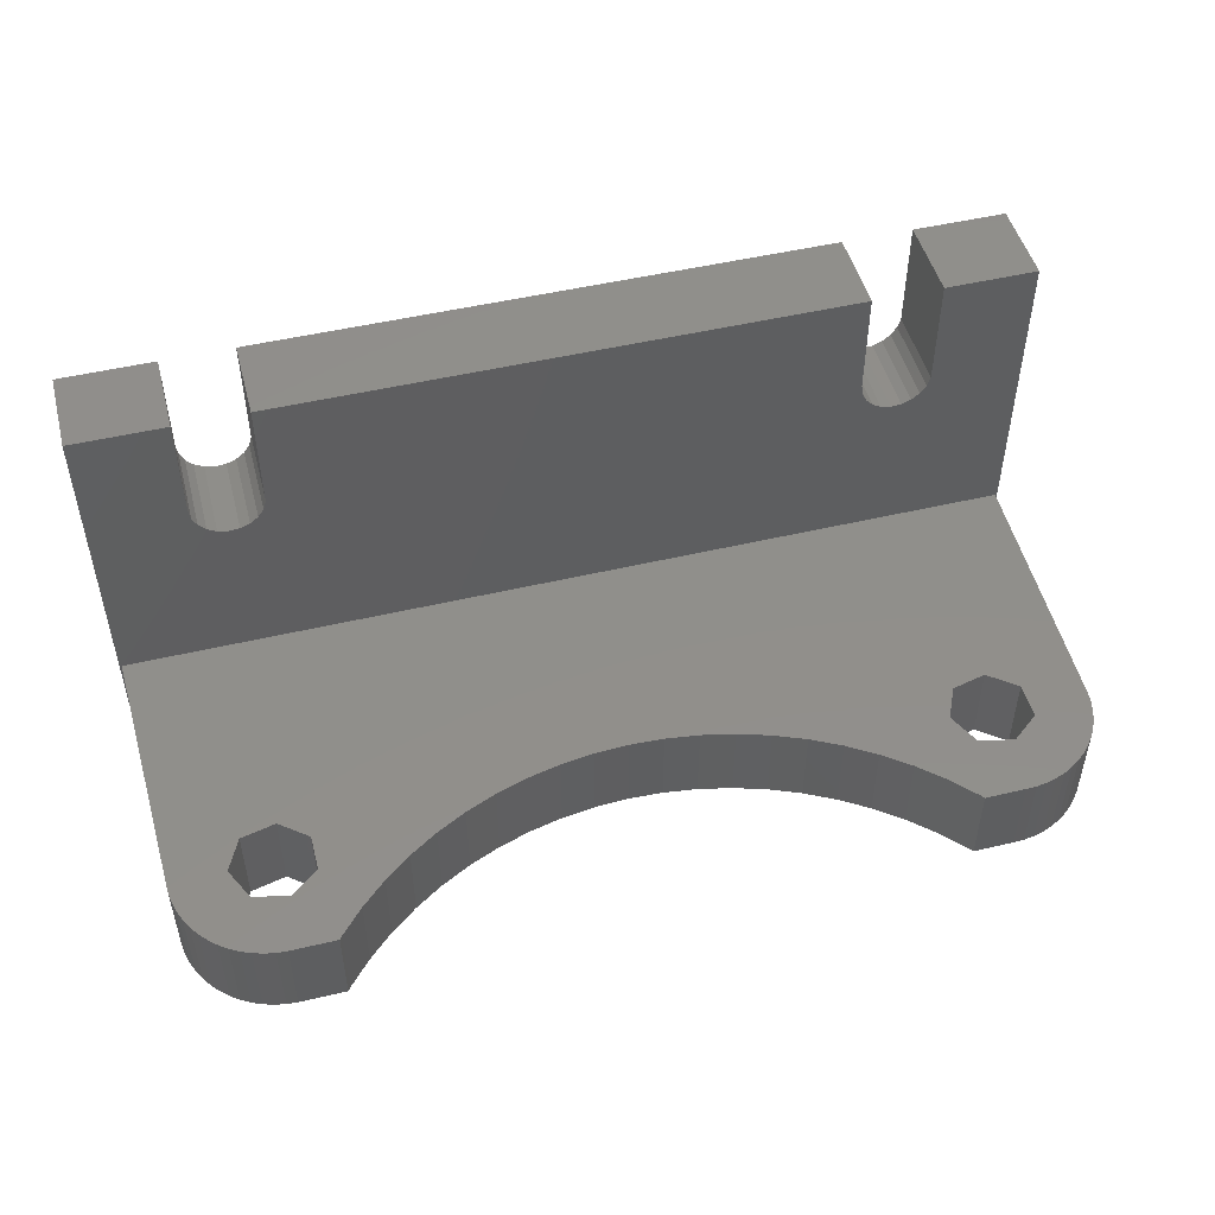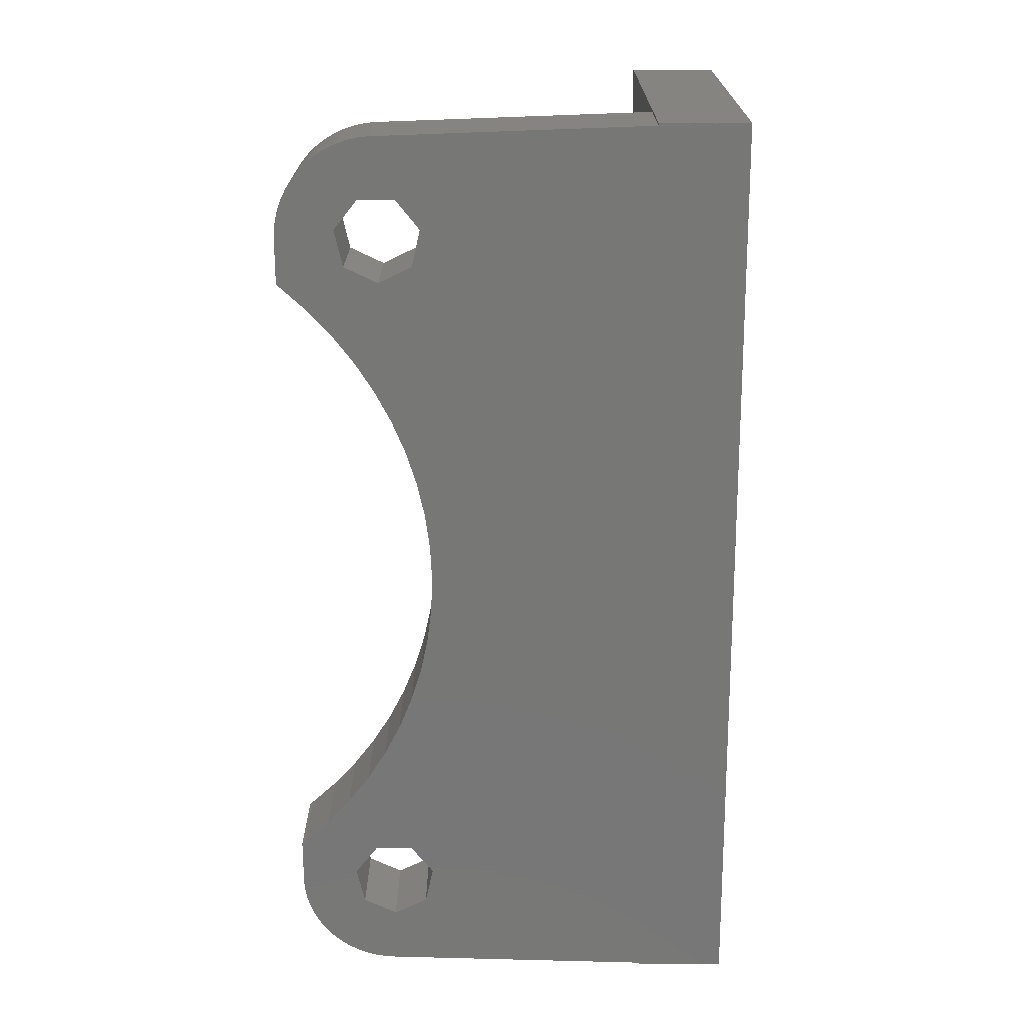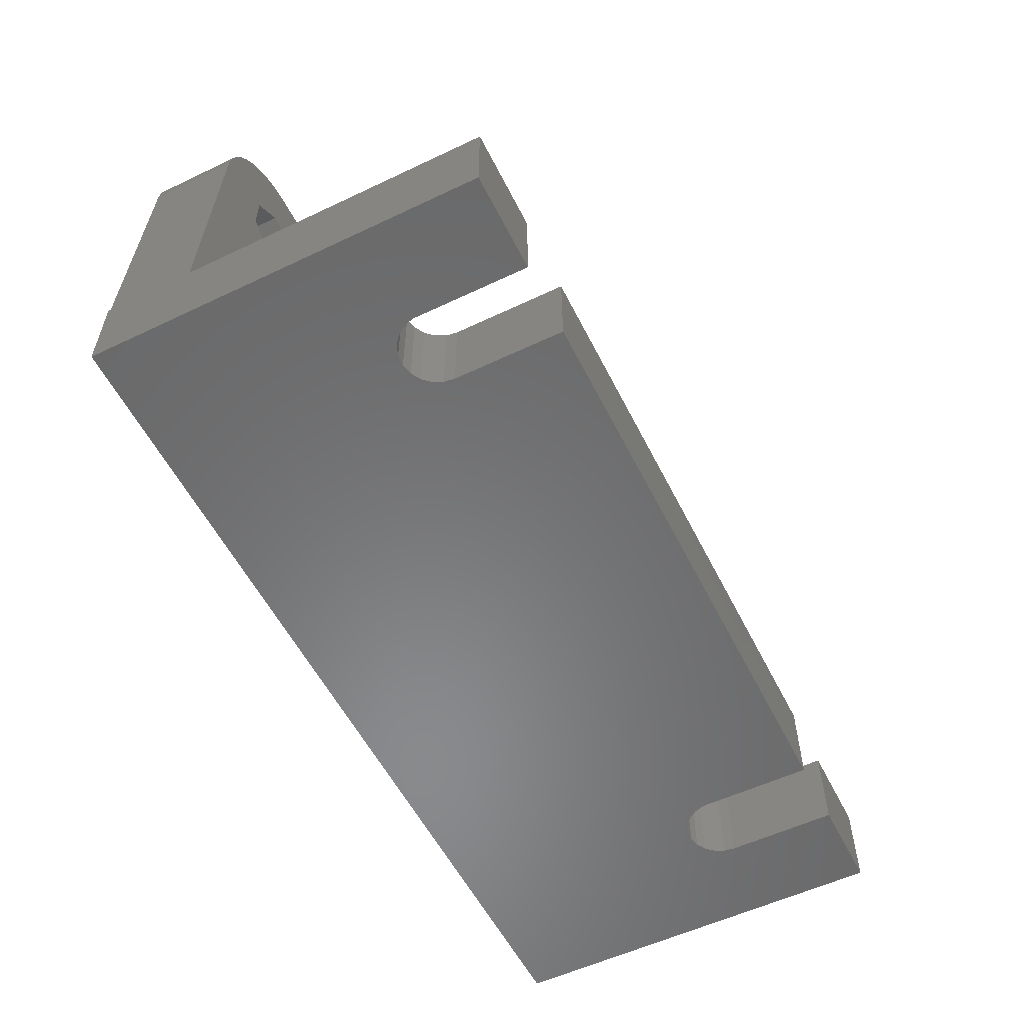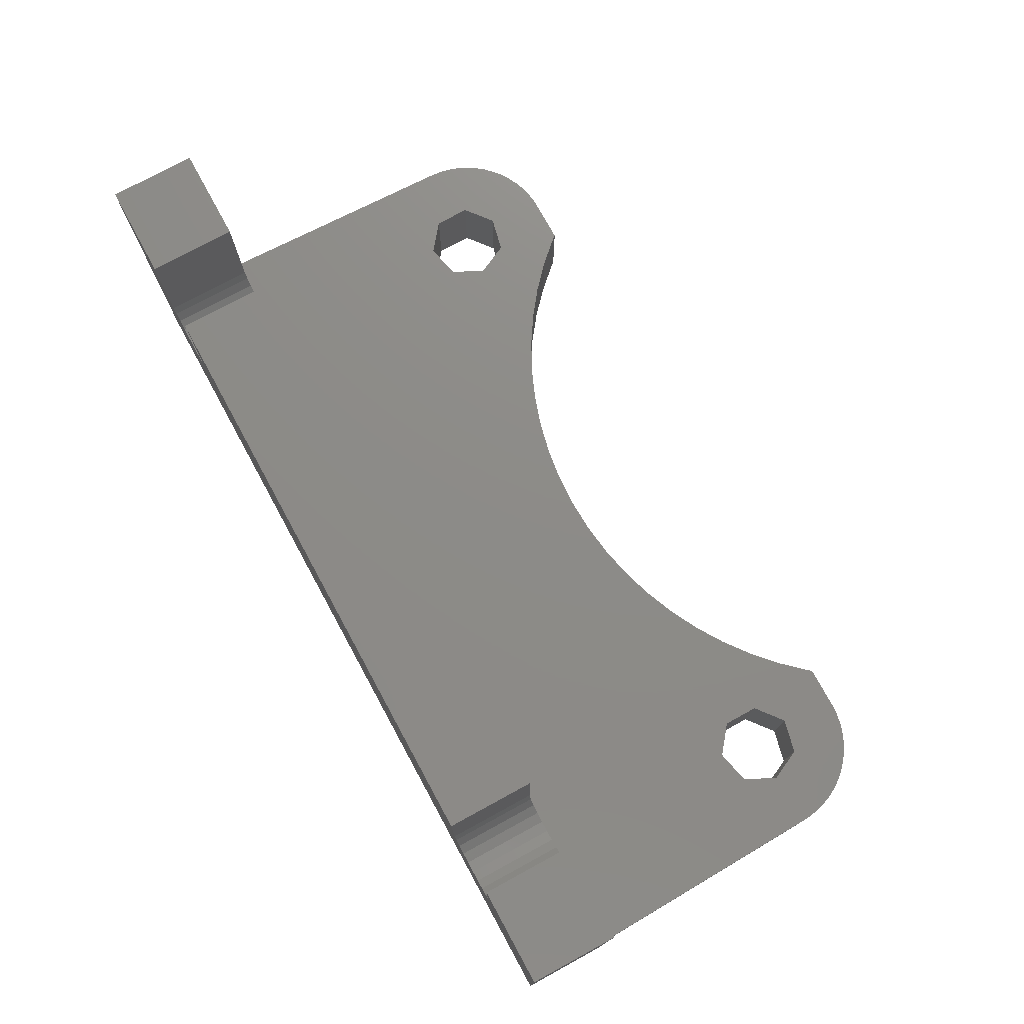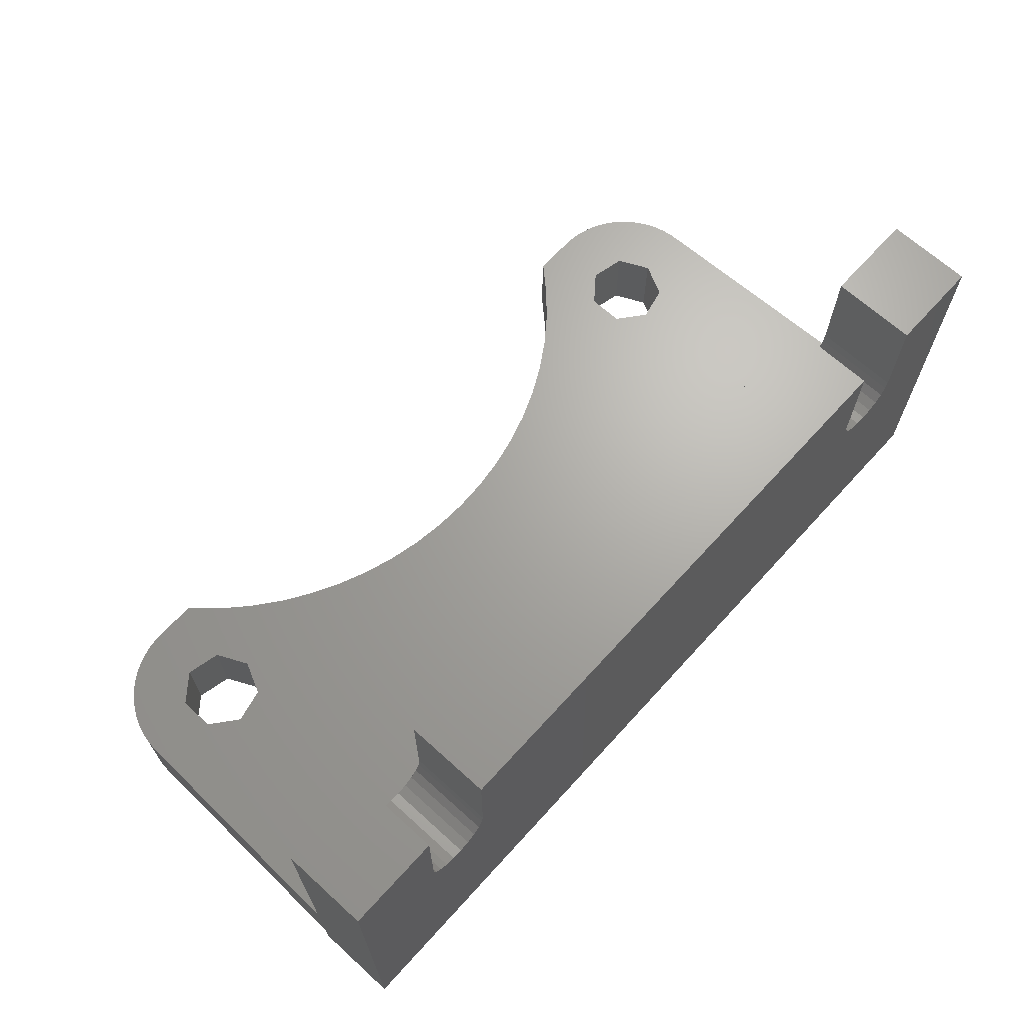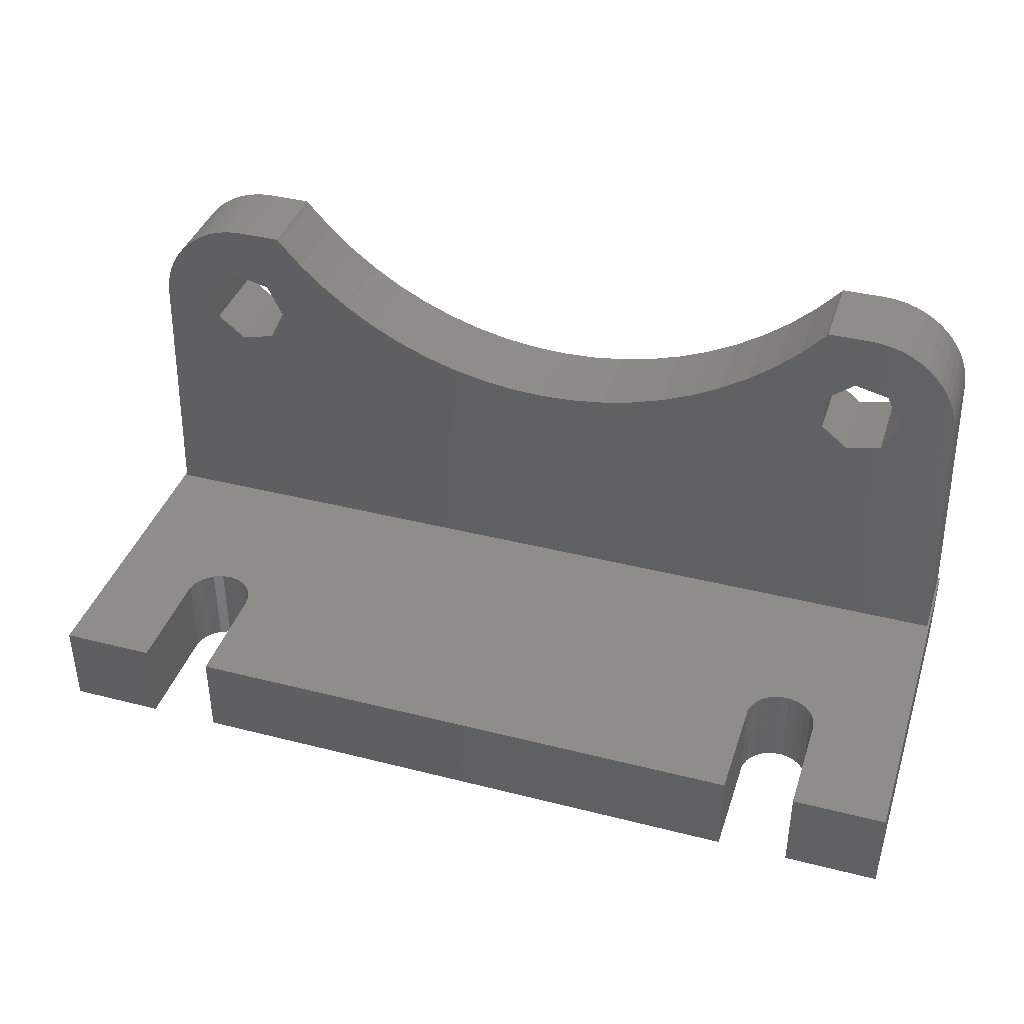
<metadata>
{"format":"stl","ext":"stl","renderer":"f3d","projection":"perspective","resolution":1024,"background":"white","views":[{"elev":49.3,"azim":165.3,"up":"+Z"},{"elev":-69.8,"azim":-89.8,"up":"+Z"},{"elev":-55.9,"azim":-63.5,"up":"+Y"},{"elev":75.5,"azim":61.4,"up":"+Z"},{"elev":67.1,"azim":-47.7,"up":"+Z"},{"elev":39.3,"azim":17.6,"up":"+Y"}]}
</metadata>
<code>
# stl→obj: 202 verts, 408 faces
v -13.64 -32.2 12.07
v -21 -32.2 0
v 21 -32.2 0
v -13.97 -32.2 11.71
v 21 -32.2 18.01
v 16.65 -32.2 18.01
v 16.65 -32.2 13
v -13.35 -32.2 18.01
v 13.51 -32.2 12.28
v 13.37 -32.2 12.75
v 16.58 -32.2 12.51
v 13.79 -32.2 11.88
v 16.36 -32.2 12.07
v 16.03 -32.2 11.71
v 15.6 -32.2 11.46
v 15.12 -32.2 11.36
v 14.63 -32.2 11.39
v -16.63 -32.2 12.75
v -16.63 -32.2 18.01
v -21 -32.2 18.01
v 14.18 -32.2 11.57
v -13.35 -32.2 13
v -13.42 -32.2 12.51
v -14.4 -32.2 11.46
v -16.49 -32.2 12.28
v -14.88 -32.2 11.36
v -15.37 -32.2 11.39
v -15.82 -32.2 11.57
v -16.21 -32.2 11.88
v 13.37 -32.2 18.01
v -21 -31.2 0
v -16.43 -17.88 0
v -20.49 -15.75 0
v -17.74 -16.84 0
v -20.44 -15.26 0
v -17.74 -15.16 0
v -20.17 -14.31 0
v -19.96 -13.86 0
v -20.33 -14.78 0
v -16.43 -14.12 0
v -19.05 -12.69 0
v -14.8 -14.49 0
v -19.39 -13.04 0
v -18.67 -12.37 0
v -18.25 -12.1 0
v -17.81 -11.88 0
v -17.34 -11.71 0
v -16.86 -11.58 0
v -10.4 -14.85 0
v -16.37 -11.52 0
v -11.65 -13.89 0
v -15.88 -11.5 0
v -13.89 -11.65 0
v -14 -11.5 0
v -12.82 -12.82 0
v -19.7 -13.44 0
v -9.064 -15.7 0
v -6.2 -17.03 0
v -7.661 -16.43 0
v -4.692 -17.51 0
v 17.93 -16 0
v 17.2 -17.51 0
v -3.148 -17.85 0
v -1.58 -18.06 0
v 0 -18.13 0
v 1.58 -18.06 0
v 3.148 -17.85 0
v 4.692 -17.51 0
v 6.2 -17.03 0
v 7.661 -16.43 0
v 9.064 -15.7 0
v 10.4 -14.85 0
v 11.65 -13.89 0
v 15.57 -17.88 0
v 14.26 -16.84 0
v 17.2 -14.49 0
v 16.62 -11.54 0
v 17.1 -11.64 0
v 15.57 -14.12 0
v 14 -11.5 0
v 16.12 -11.5 0
v 17.58 -11.79 0
v 18.03 -11.98 0
v 18.46 -12.23 0
v 18.86 -12.53 0
v 19.23 -12.86 0
v 19.55 -13.24 0
v 19.83 -13.64 0
v 20.07 -14.08 0
v 20.26 -14.54 0
v 20.39 -15.02 0
v 20.47 -15.51 0
v 20.5 -16 0
v 21 -31.2 0
v -14.8 -17.51 0
v -14.07 -16 0
v 14.26 -15.16 0
v 13.89 -11.65 0
v 12.82 -12.82 0
v -21 -31.2 0.01
v -21 -28.2 18.01
v -21 -28.2 0.01
v -16.63 -28.2 18.01
v -16.63 -28.2 12.75
v -16.49 -28.2 12.28
v -16.21 -28.2 11.88
v -15.82 -28.2 11.57
v -15.37 -28.2 11.39
v -14.88 -28.2 11.36
v -14.4 -28.2 11.46
v -13.97 -28.2 11.71
v -13.64 -28.2 12.07
v -13.42 -28.2 12.51
v -13.35 -28.2 13
v -13.35 -28.2 18.01
v 13.37 -28.2 18.01
v 13.37 -28.2 12.75
v 13.51 -28.2 12.28
v 13.79 -28.2 11.88
v 14.18 -28.2 11.57
v 14.63 -28.2 11.39
v 15.12 -28.2 11.36
v 15.6 -28.2 11.46
v 16.03 -28.2 11.71
v 16.36 -28.2 12.07
v 16.58 -28.2 12.51
v 16.65 -28.2 13
v 16.65 -28.2 18.01
v 21 -28.2 18.01
v 21 -28.2 0.01
v 21 -31.2 0.01
v 20.9 -28.2 0.01
v 20.5 -16 4
v 20.9 -28.2 4
v 20.47 -15.51 4
v 20.39 -15.02 4
v 20.26 -14.54 4
v 20.07 -14.08 4
v 19.83 -13.64 4
v 19.55 -13.24 4
v 19.23 -12.86 4
v 18.86 -12.53 4
v 18.46 -12.23 4
v 18.03 -11.98 4
v 17.58 -11.79 4
v 17.1 -11.64 4
v 16.62 -11.54 4
v 16.12 -11.5 4
v 14 -11.5 4
v 13.89 -11.65 4
v 12.82 -12.82 4
v 11.65 -13.89 4
v 10.4 -14.85 4
v 9.064 -15.7 4
v 7.661 -16.43 4
v 6.2 -17.03 4
v 4.692 -17.51 4
v 3.148 -17.85 4
v 1.58 -18.06 4
v 0 -18.13 4
v -1.58 -18.06 4
v -3.148 -17.85 4
v -4.692 -17.51 4
v -6.2 -17.03 4
v -7.661 -16.43 4
v -9.064 -15.7 4
v -10.4 -14.85 4
v -11.65 -13.89 4
v -12.82 -12.82 4
v -13.89 -11.65 4
v -14 -11.5 4
v -15.88 -11.5 4
v -16.37 -11.52 4
v -16.86 -11.58 4
v -17.34 -11.71 4
v -17.81 -11.88 4
v -18.25 -12.1 4
v -18.67 -12.37 4
v -19.05 -12.69 4
v -19.39 -13.04 4
v -19.7 -13.44 4
v -19.96 -13.86 4
v -20.17 -14.31 4
v -20.33 -14.78 4
v -20.44 -15.26 4
v -20.49 -15.75 4
v -20.9 -28.2 0.01
v -20.9 -28.2 4
v -17.74 -15.16 4
v -17.74 -16.84 4
v -16.43 -14.12 4
v -14.8 -14.49 4
v -14.07 -16 4
v -14.8 -17.51 4
v -16.43 -17.88 4
v 15.57 -14.12 4
v 14.26 -15.16 4
v 14.26 -16.84 4
v 17.2 -14.49 4
v 17.93 -16 4
v 17.2 -17.51 4
v 15.57 -17.88 4
f 1 2 3
f 1 4 2
f 5 6 3
f 6 7 3
f 8 9 10
f 7 11 3
f 8 12 9
f 11 13 3
f 13 14 3
f 14 15 3
f 15 16 3
f 16 17 3
f 18 19 20
f 8 21 12
f 22 23 3
f 23 1 3
f 4 24 2
f 25 18 20
f 26 2 24
f 27 2 26
f 28 2 27
f 29 2 28
f 20 2 29
f 20 29 25
f 10 30 8
f 8 17 21
f 8 3 17
f 8 22 3
f 2 31 3
f 32 31 33
f 34 33 35
f 36 37 38
f 34 39 37
f 40 41 42
f 40 43 41
f 42 41 44
f 3 44 45
f 3 45 46
f 3 46 47
f 3 47 48
f 49 48 50
f 51 50 52
f 53 52 54
f 55 52 53
f 36 56 43
f 36 43 40
f 49 50 51
f 57 48 49
f 58 3 59
f 3 48 57
f 3 57 59
f 60 3 58
f 61 3 62
f 36 38 56
f 3 63 64
f 64 65 3
f 65 66 3
f 66 67 3
f 67 68 3
f 68 69 3
f 69 70 3
f 70 71 3
f 71 72 3
f 72 73 3
f 74 3 75
f 76 77 78
f 79 80 81
f 76 81 77
f 61 78 82
f 3 82 83
f 3 83 84
f 3 84 85
f 3 85 86
f 3 86 87
f 3 87 88
f 3 88 89
f 3 89 90
f 3 90 91
f 3 91 92
f 3 92 93
f 3 93 94
f 34 35 39
f 32 33 34
f 3 31 32
f 95 3 32
f 34 37 36
f 96 3 95
f 97 98 80
f 3 42 44
f 97 80 79
f 99 98 97
f 73 99 75
f 73 75 3
f 75 99 97
f 62 3 74
f 76 78 61
f 79 81 76
f 3 61 82
f 51 52 55
f 63 3 60
f 42 3 96
f 2 20 31
f 100 20 101
f 31 20 100
f 100 101 102
f 101 20 19
f 103 101 19
f 104 103 19
f 18 104 19
f 25 105 104
f 18 25 104
f 29 106 105
f 25 29 105
f 28 107 106
f 29 28 106
f 27 108 107
f 28 27 107
f 26 109 108
f 27 26 108
f 24 110 109
f 26 24 109
f 4 111 110
f 24 4 110
f 112 111 1
f 1 111 4
f 113 112 23
f 23 112 1
f 114 113 22
f 22 113 23
f 115 114 8
f 8 114 22
f 115 8 30
f 116 115 30
f 117 116 30
f 10 117 30
f 9 118 117
f 10 9 117
f 12 119 118
f 9 12 118
f 21 120 119
f 12 21 119
f 17 121 120
f 21 17 120
f 16 122 121
f 17 16 121
f 15 123 122
f 16 15 122
f 14 124 123
f 15 14 123
f 125 124 13
f 13 124 14
f 126 125 11
f 11 125 13
f 127 126 7
f 7 126 11
f 128 127 6
f 6 127 7
f 128 6 5
f 129 128 5
f 5 3 94
f 130 5 131
f 131 5 94
f 129 5 130
f 132 93 133
f 132 131 94
f 94 93 132
f 134 132 133
f 93 92 135
f 133 93 135
f 92 91 136
f 135 92 136
f 91 90 137
f 136 91 137
f 90 89 138
f 137 90 138
f 89 88 139
f 138 89 139
f 88 87 140
f 139 88 140
f 87 86 141
f 140 87 141
f 85 142 86
f 86 142 141
f 84 143 85
f 85 143 142
f 83 144 84
f 84 144 143
f 82 145 83
f 83 145 144
f 78 146 82
f 82 146 145
f 77 147 78
f 78 147 146
f 81 148 77
f 77 148 147
f 80 149 81
f 81 149 148
f 149 80 150
f 150 80 98
f 150 98 151
f 151 98 99
f 151 99 152
f 152 99 73
f 152 73 153
f 153 73 72
f 153 72 154
f 154 72 71
f 154 71 155
f 155 71 70
f 155 70 156
f 156 70 69
f 156 69 157
f 157 69 68
f 157 68 158
f 158 68 67
f 158 67 159
f 159 67 66
f 159 66 160
f 160 66 65
f 160 65 161
f 161 65 64
f 161 64 162
f 162 64 63
f 162 63 163
f 163 63 60
f 163 60 164
f 164 60 58
f 164 58 165
f 165 58 59
f 165 59 166
f 166 59 57
f 166 57 167
f 167 57 49
f 167 49 168
f 168 49 51
f 168 51 169
f 169 51 55
f 170 169 55
f 53 170 55
f 171 170 53
f 54 171 53
f 52 172 54
f 54 172 171
f 50 173 52
f 52 173 172
f 48 174 50
f 50 174 173
f 47 175 48
f 48 175 174
f 46 176 47
f 47 176 175
f 45 177 46
f 46 177 176
f 44 178 45
f 45 178 177
f 41 179 44
f 44 179 178
f 43 180 41
f 41 180 179
f 56 181 43
f 43 181 180
f 38 182 56
f 56 182 181
f 37 183 38
f 38 183 182
f 39 184 37
f 37 184 183
f 35 185 39
f 39 185 184
f 33 186 35
f 35 186 185
f 31 100 33
f 33 100 187
f 33 187 188
f 33 188 186
f 36 189 190
f 34 36 190
f 40 191 189
f 36 40 189
f 42 192 191
f 40 42 191
f 193 192 96
f 96 192 42
f 193 96 194
f 194 96 95
f 194 95 195
f 195 95 32
f 195 32 190
f 190 32 34
f 79 196 197
f 97 79 197
f 97 197 198
f 75 97 198
f 76 199 196
f 79 76 196
f 200 199 61
f 61 199 76
f 200 61 201
f 201 61 62
f 201 62 202
f 202 62 74
f 202 74 198
f 198 74 75
f 187 100 102
f 102 101 187
f 188 101 103
f 113 116 112
f 114 115 116
f 114 116 113
f 188 105 106
f 126 129 125
f 127 128 129
f 127 129 126
f 134 129 130
f 188 104 105
f 188 106 107
f 125 129 134
f 188 103 104
f 187 101 188
f 134 130 132
f 188 107 108
f 188 108 109
f 188 109 110
f 188 110 111
f 188 111 112
f 188 112 116
f 188 116 117
f 188 117 118
f 188 118 119
f 188 119 120
f 188 120 121
f 188 121 122
f 124 125 134
f 123 124 134
f 122 123 134
f 188 122 134
f 131 132 130
f 195 188 134
f 198 197 154
f 197 152 153
f 192 193 166
f 199 136 137
f 165 166 193
f 152 196 139
f 196 199 138
f 151 140 141
f 151 152 140
f 199 133 135
f 199 135 136
f 162 134 161
f 193 134 162
f 149 150 148
f 193 194 134
f 143 151 142
f 140 152 139
f 189 191 186
f 199 200 133
f 193 164 165
f 198 155 134
f 155 156 134
f 193 163 164
f 156 157 134
f 157 158 134
f 158 159 134
f 159 160 134
f 160 161 134
f 193 162 163
f 151 141 142
f 192 167 168
f 171 186 170
f 172 186 171
f 173 186 172
f 174 186 173
f 175 186 174
f 176 186 175
f 177 186 176
f 178 186 177
f 179 186 178
f 180 186 179
f 181 186 180
f 182 186 181
f 183 186 182
f 184 186 183
f 185 186 184
f 186 188 190
f 191 192 169
f 170 191 169
f 170 186 191
f 169 192 168
f 192 166 167
f 200 201 133
f 190 188 195
f 202 198 134
f 198 154 155
f 139 196 138
f 153 154 197
f 138 199 137
f 197 196 152
f 133 201 134
f 201 202 134
f 150 147 148
f 150 146 147
f 150 145 146
f 150 144 145
f 150 143 144
f 150 151 143
f 194 195 134
f 190 189 186

</code>
